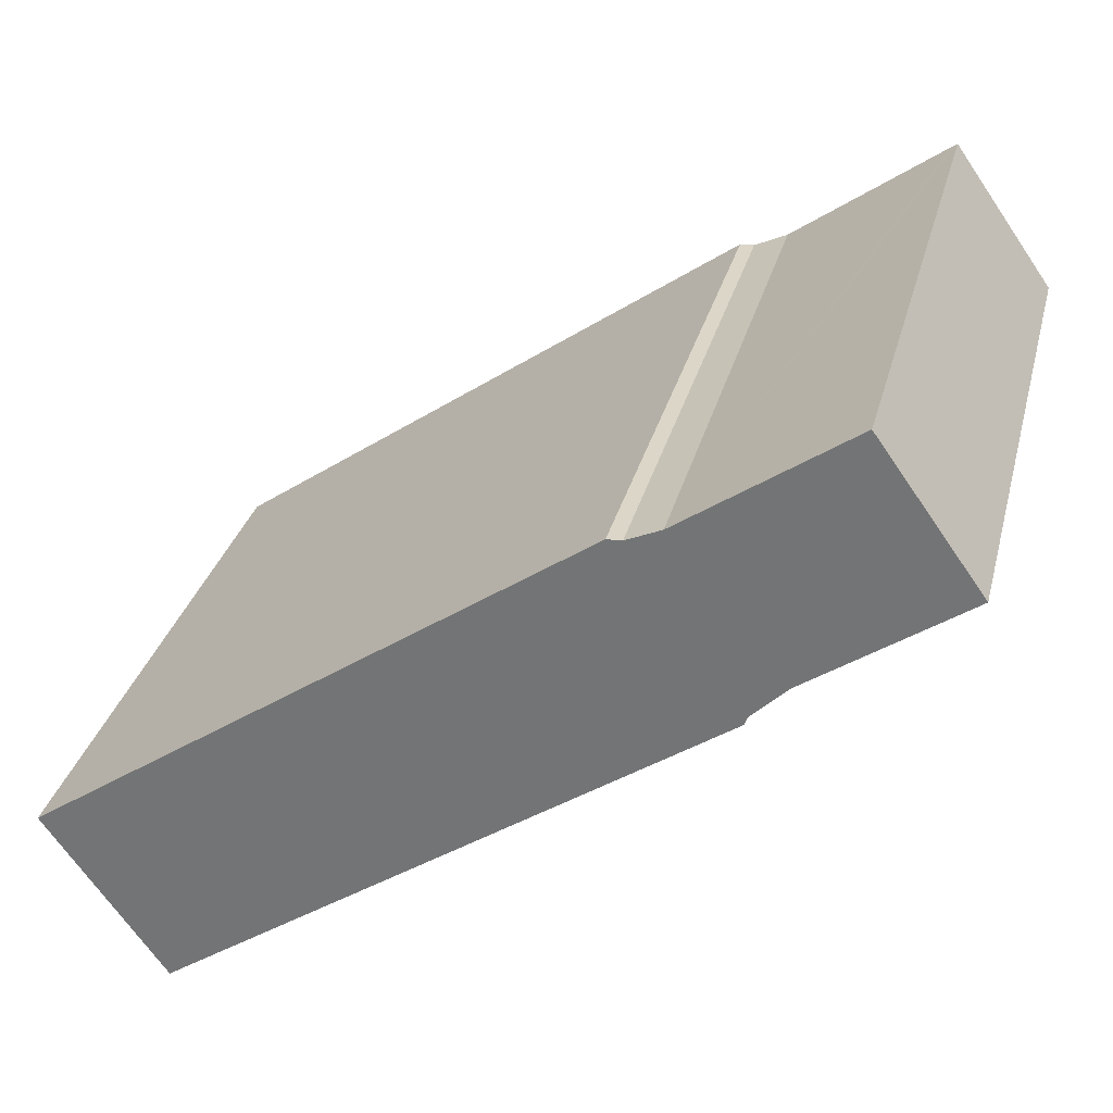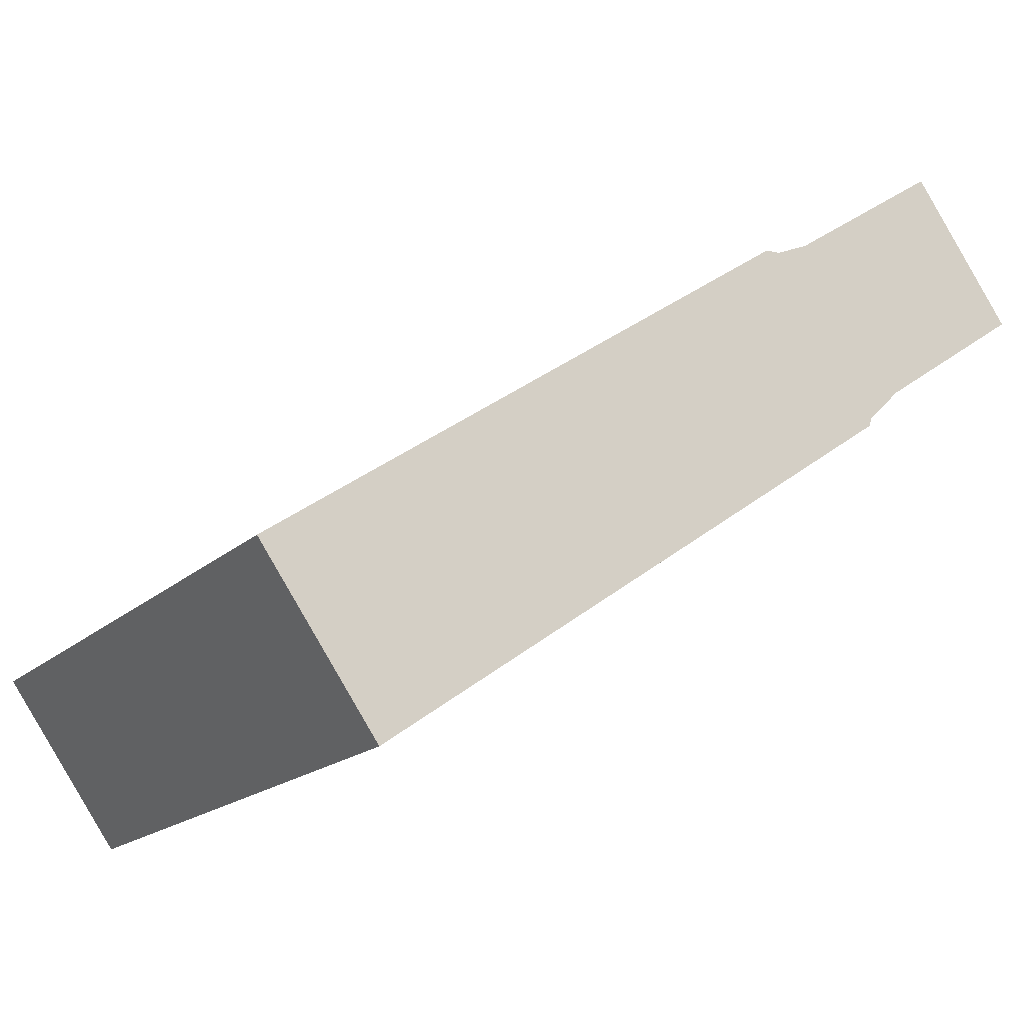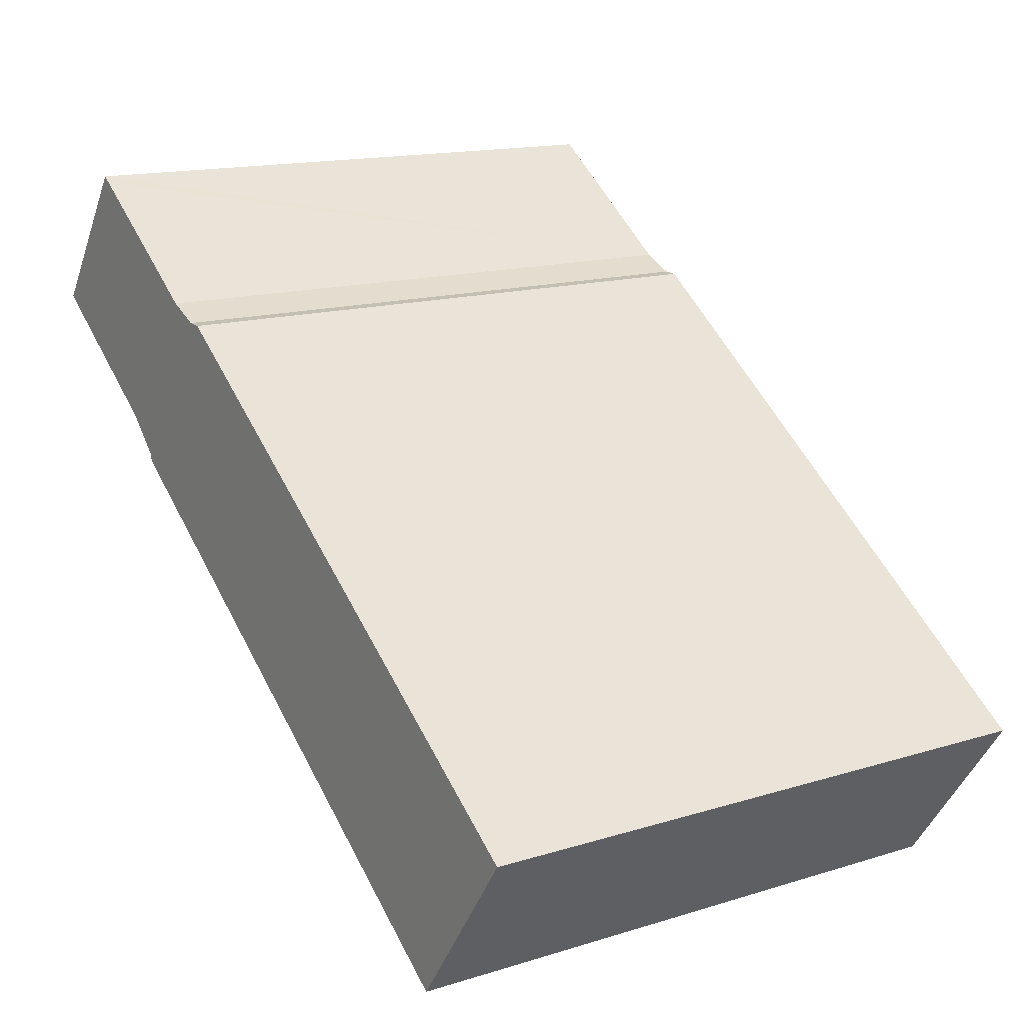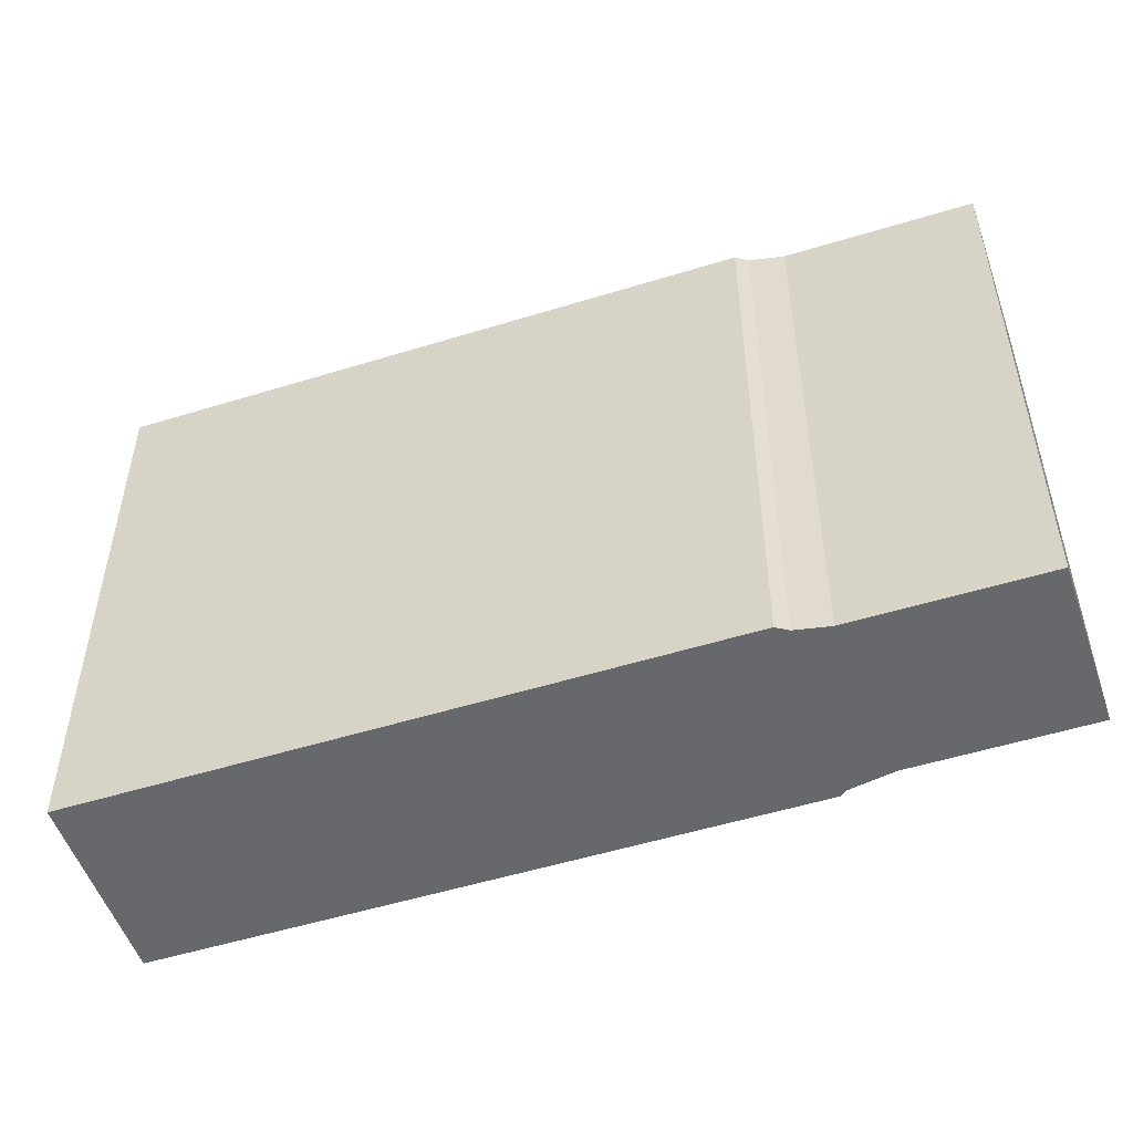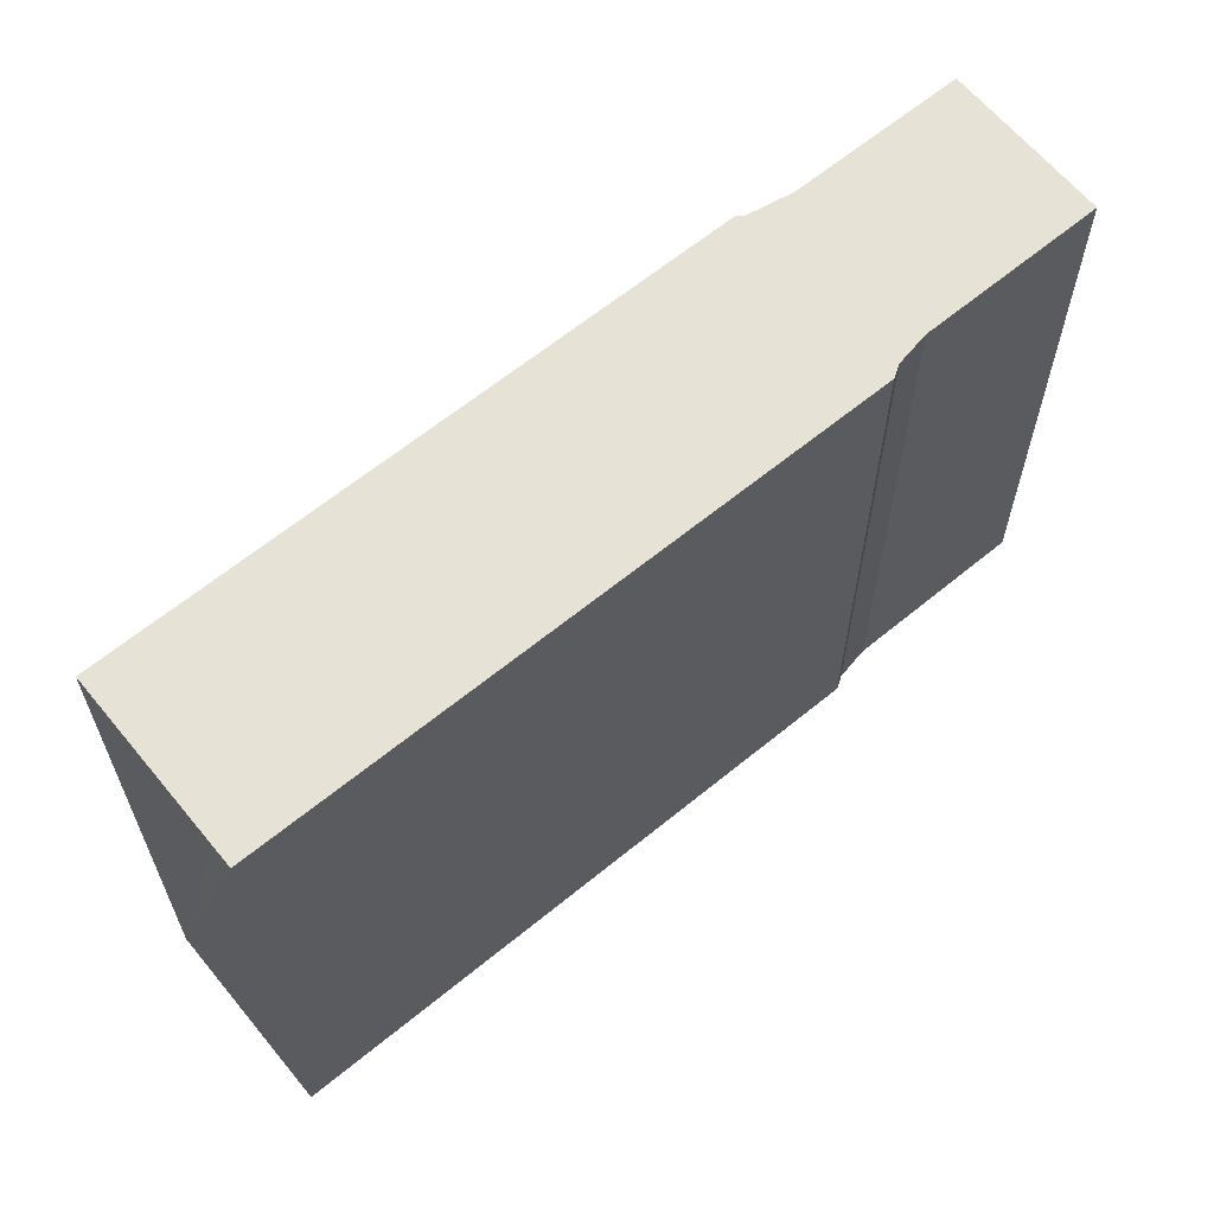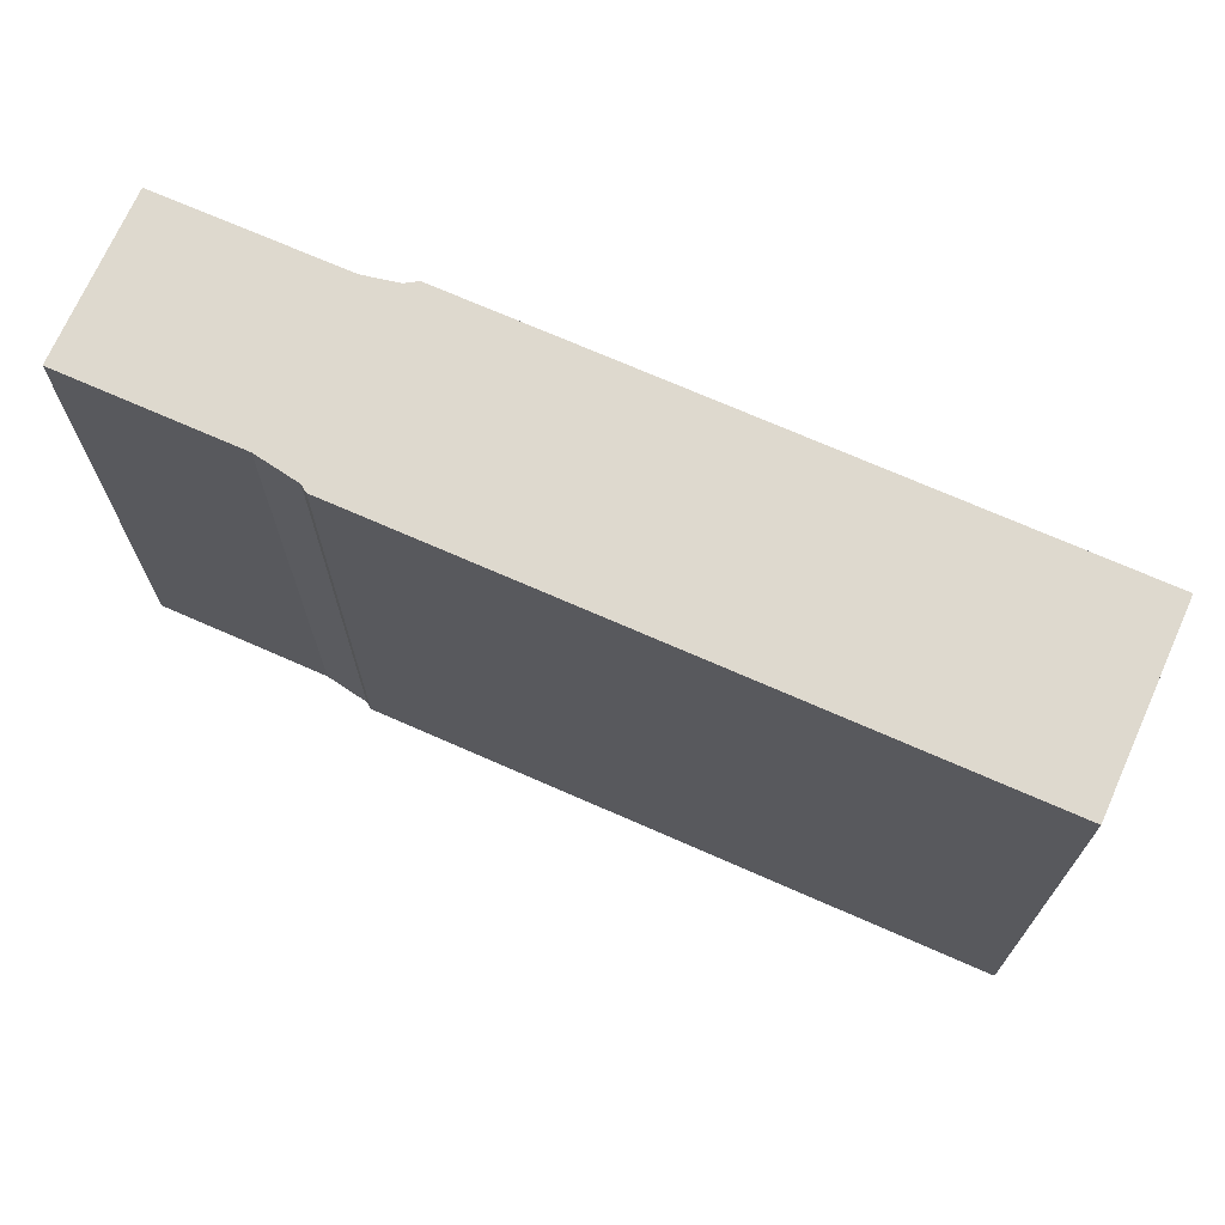
<metadata>
{"format":"obj","ext":"obj","renderer":"f3d","projection":"perspective","resolution":1024,"background":"white","views":[{"elev":31.3,"azim":14.1,"up":"+Z"},{"elev":-17.9,"azim":-31.0,"up":"+Z"},{"elev":14.9,"azim":-123.7,"up":"+Z"},{"elev":-52.3,"azim":-16.8,"up":"+Y"},{"elev":63.4,"azim":-74.9,"up":"+Y"},{"elev":71.4,"azim":168.5,"up":"+Y"}]}
</metadata>
<code>
v  0.171 6.826 -0.241
v  7.562 6.826 2.514
v  1.343 6.826 -1.884
v  0 6.826 4.18e-16
v  6.185 6.826 4.375
v  7.594 6.826 2.607
v  7.984 6.826 3
v  6.351 6.826 4.384
v  9.627 6.826 4.161
v  6.732 6.826 4.556
v  8.477 6.826 5.781
v  9.72 6.826 4.228
v  8.564 6.826 5.841
v  9.72 -2.589e-16 4.228
v  7.984 -1.837e-16 3
v  9.627 -2.548e-16 4.161
v  7.594 -1.596e-16 2.607
v  7.562 -1.539e-16 2.514
v  1.343 1.154e-16 -1.884
v  0 0 0
v  0.171 1.476e-17 -0.241
v  6.185 -2.679e-16 4.375
v  6.351 -2.684e-16 4.384
v  6.732 -2.79e-16 4.556
v  8.564 -3.577e-16 5.841
v  8.477 -3.54e-16 5.781
g defaultobject
f 1 2 3
f 2 1 4
f 2 4 5
f 2 5 6
f 6 5 7
f 7 5 8
f 7 8 9
f 9 8 10
f 9 10 11
f 9 11 12
f 12 11 13
f 14 9 12
f 9 14 7
f 7 14 15
f 15 14 16
f 15 6 7
f 6 15 17
f 18 3 2
f 3 18 19
f 17 2 6
f 2 17 18
f 19 1 3
f 1 19 4
f 4 19 20
f 20 19 21
f 20 5 4
f 5 20 22
f 23 10 8
f 10 23 24
f 24 11 10
f 11 24 13
f 13 24 25
f 25 24 26
f 22 8 5
f 8 22 23
f 25 12 13
f 12 25 14
f 18 21 19
f 21 18 20
f 20 18 22
f 22 18 17
f 22 17 23
f 23 17 15
f 23 15 24
f 24 15 26
f 26 15 16
f 26 16 14
f 26 14 25

</code>
